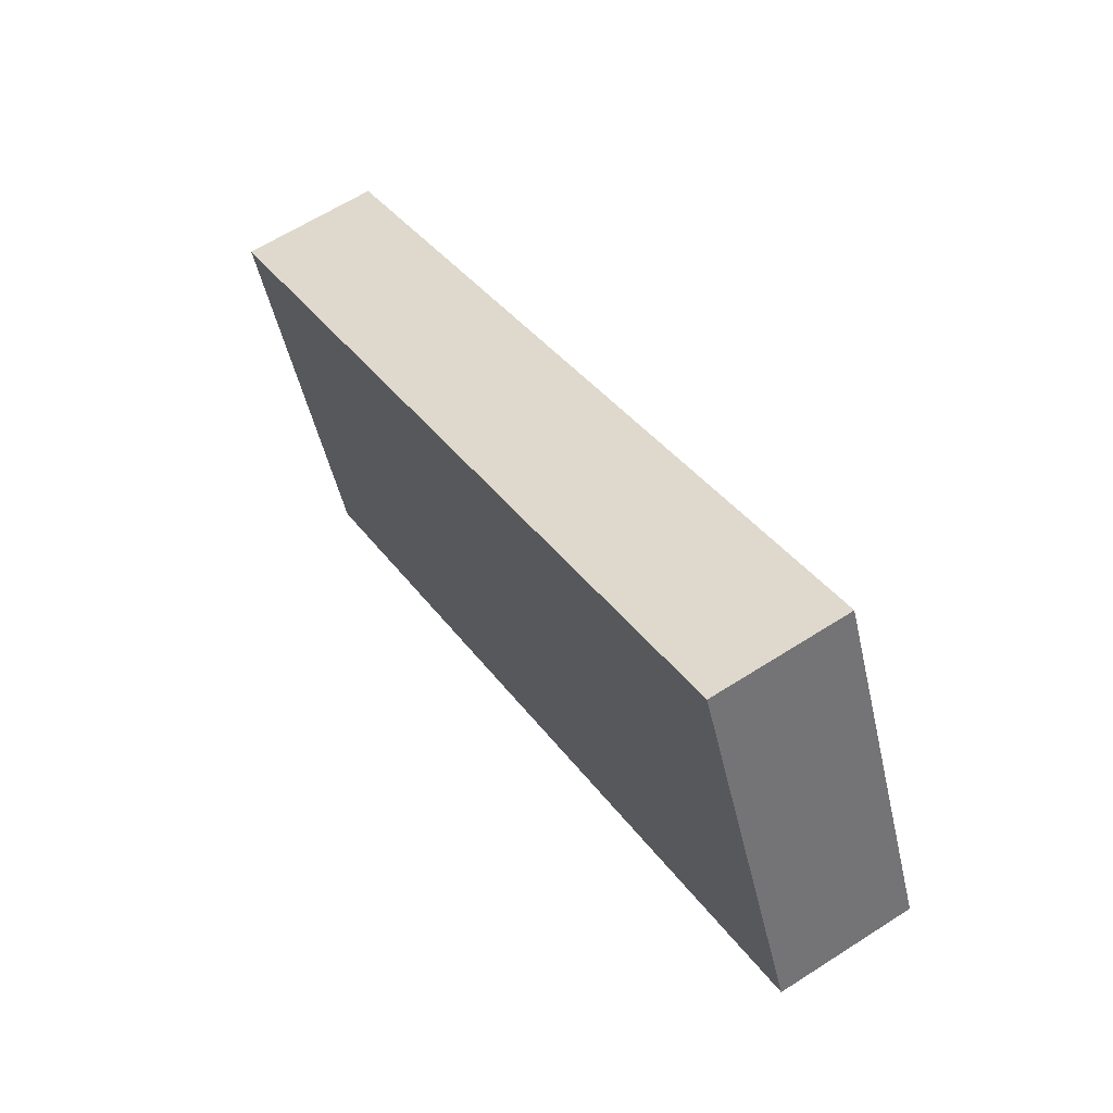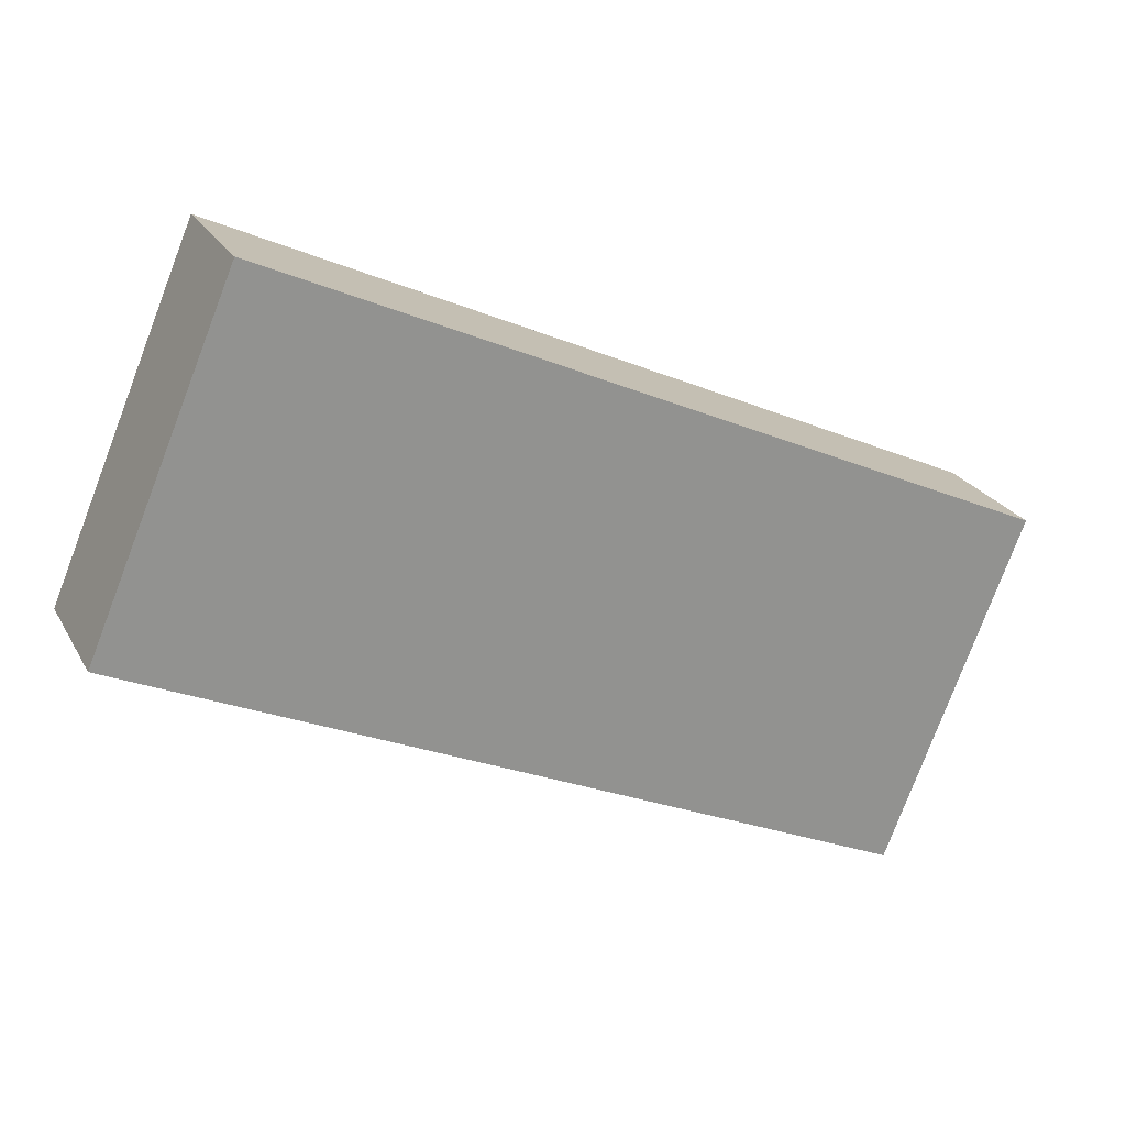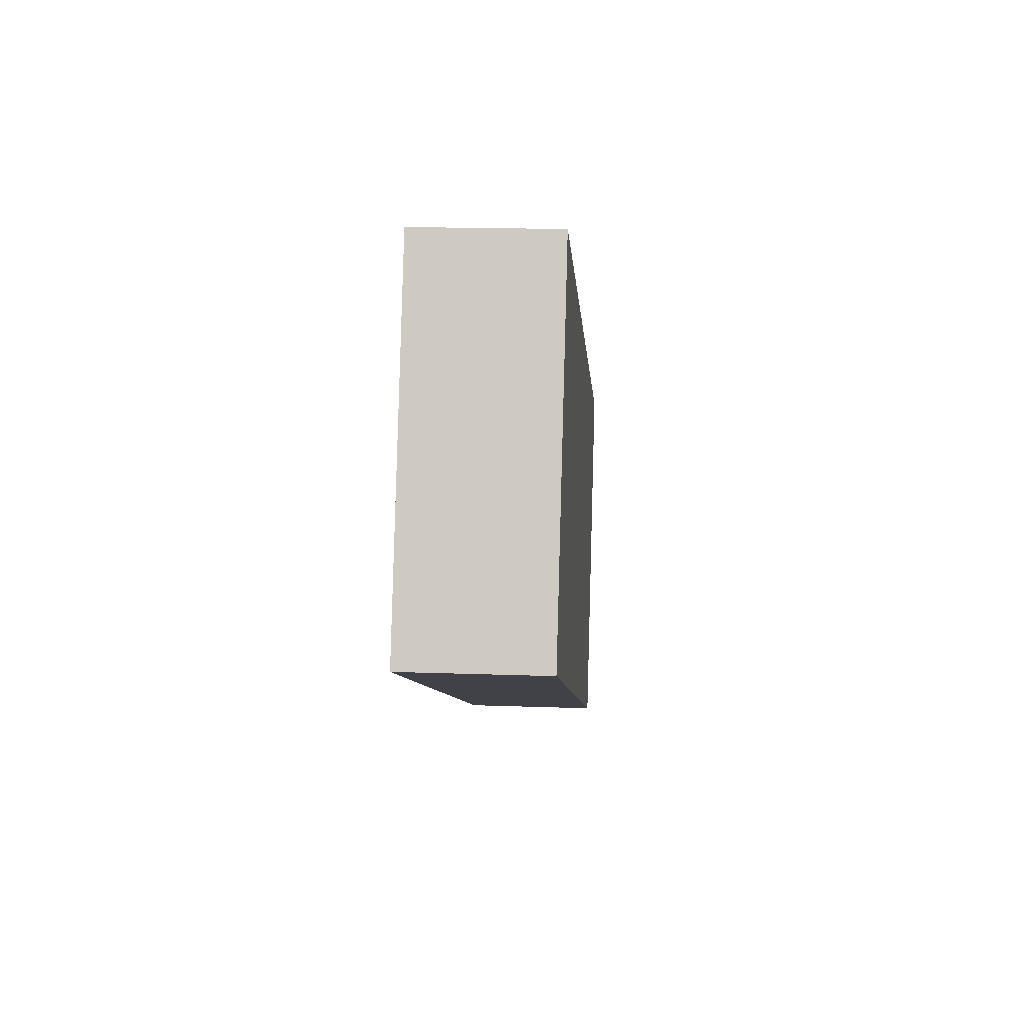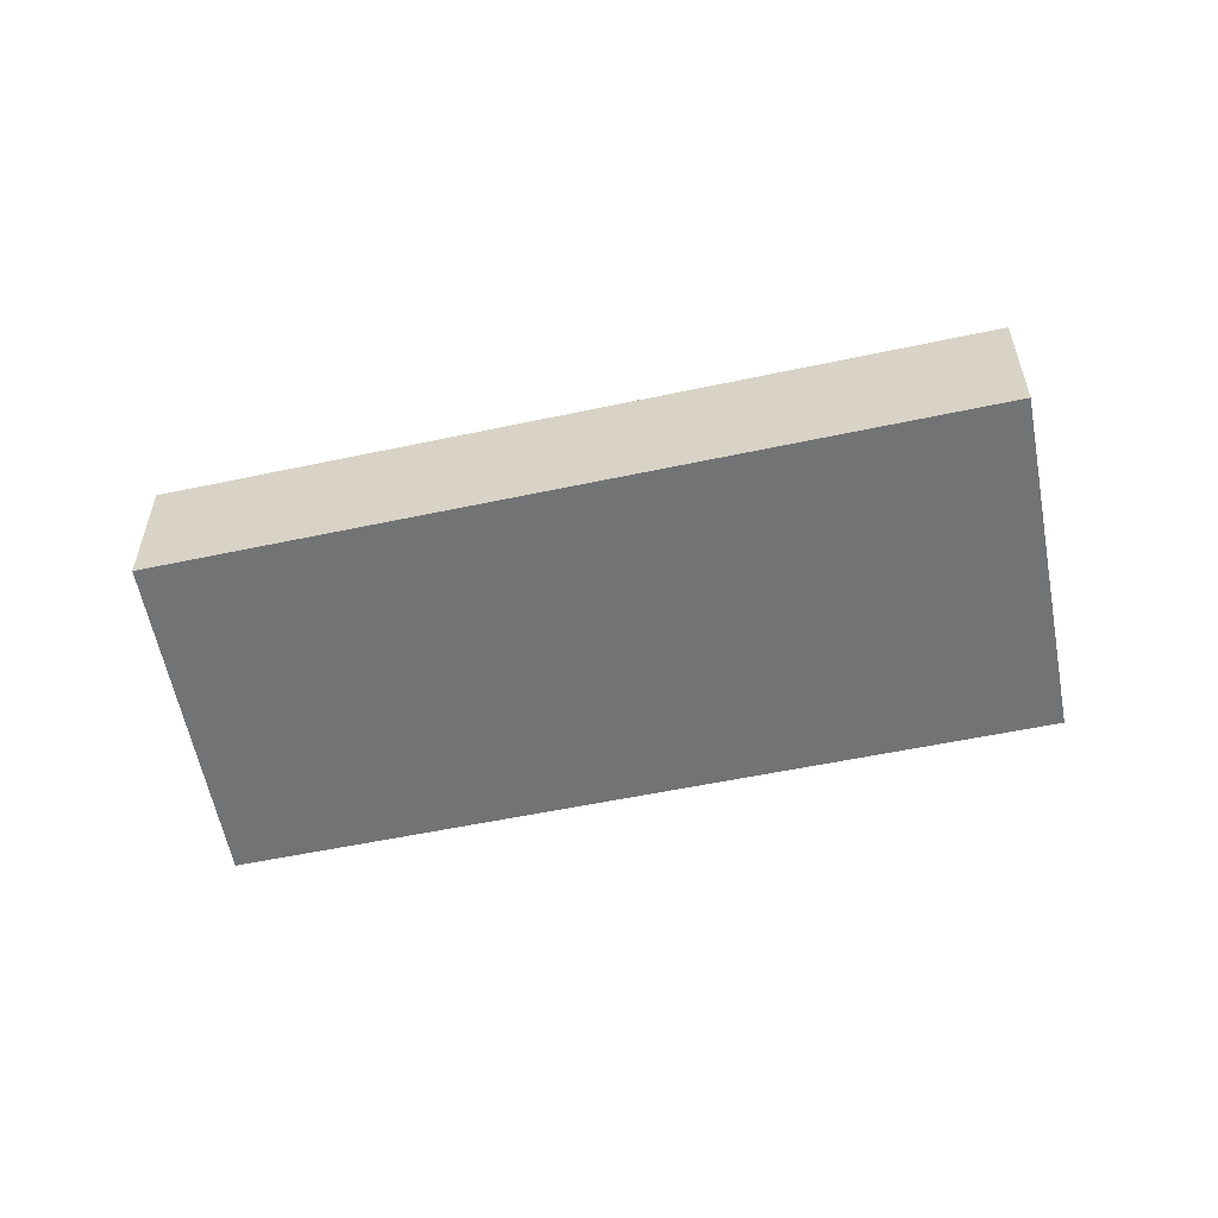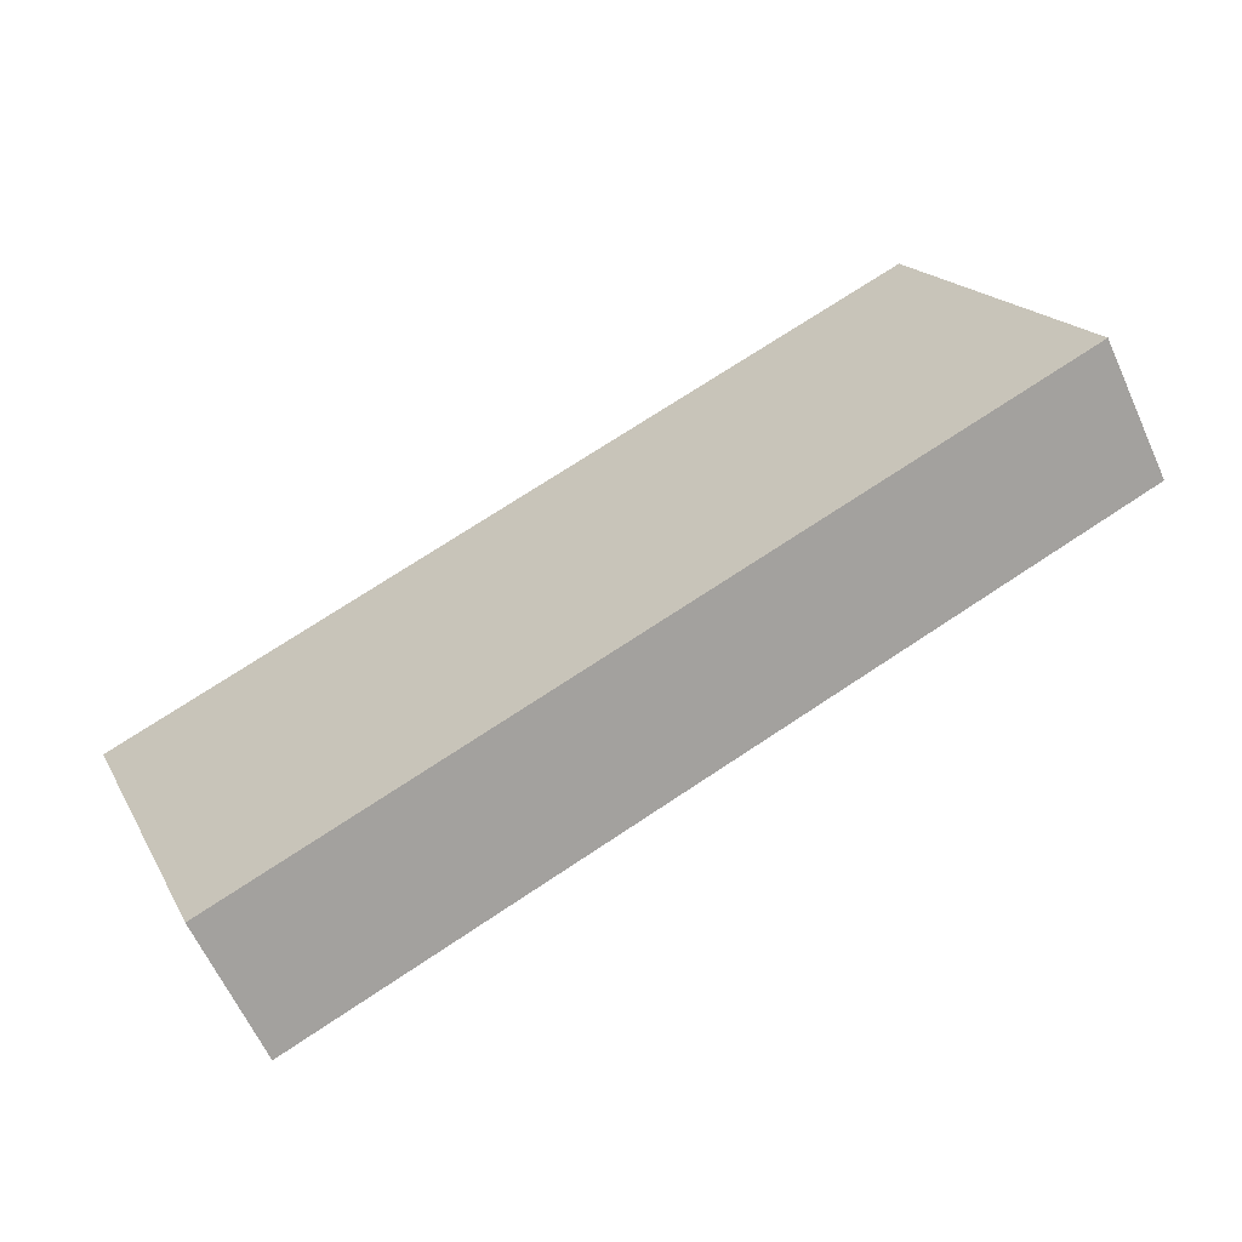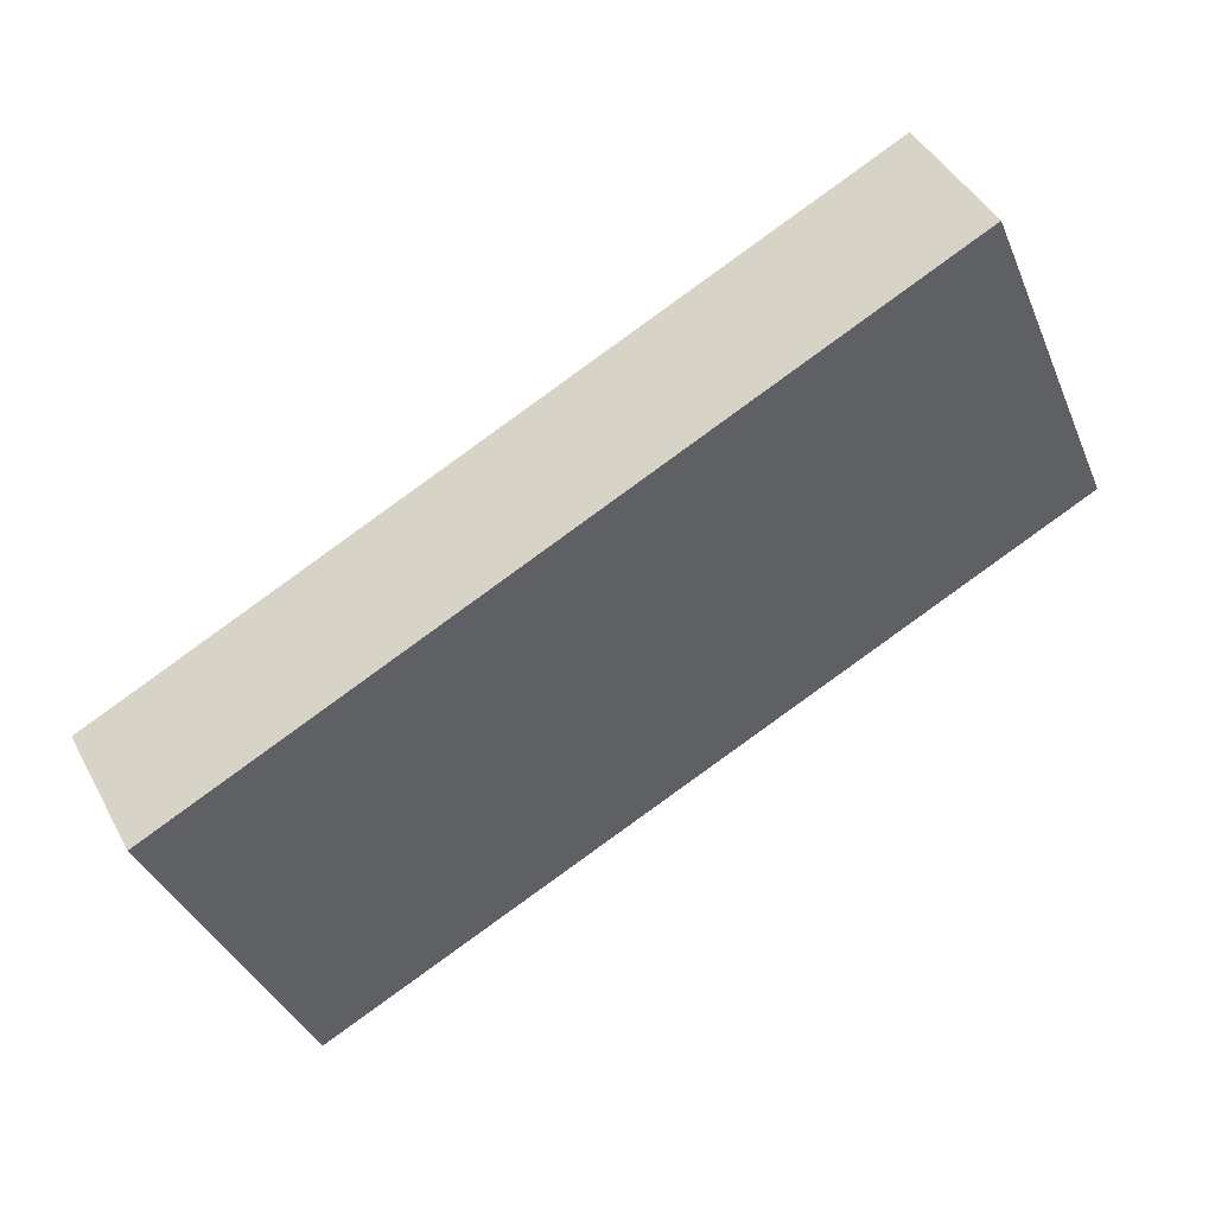
<metadata>
{"format":"obj","ext":"obj","renderer":"f3d","projection":"perspective","resolution":1024,"background":"white","views":[{"elev":62.8,"azim":57.0,"up":"+Z"},{"elev":23.7,"azim":157.4,"up":"+Z"},{"elev":17.6,"azim":94.0,"up":"+Z"},{"elev":-55.7,"azim":-11.9,"up":"+Y"},{"elev":-62.7,"azim":24.4,"up":"+Z"},{"elev":44.5,"azim":-26.9,"up":"+Z"}]}
</metadata>
<code>
v  0 1.701 1.042e-16
v  11.38 1.701 0.128
v  1.701 1.701 -4.263
v  9.574 1.701 4.379
v  1.701 2.61e-16 -4.263
v  0 0 0
v  9.574 -2.681e-16 4.379
v  11.38 -7.838e-18 0.128
g defaultobject
f 1 2 3
f 2 1 4
f 5 1 3
f 1 5 6
f 6 4 1
f 4 6 7
f 7 2 4
f 2 7 8
f 8 3 2
f 3 8 5
f 8 6 5
f 6 8 7

</code>
